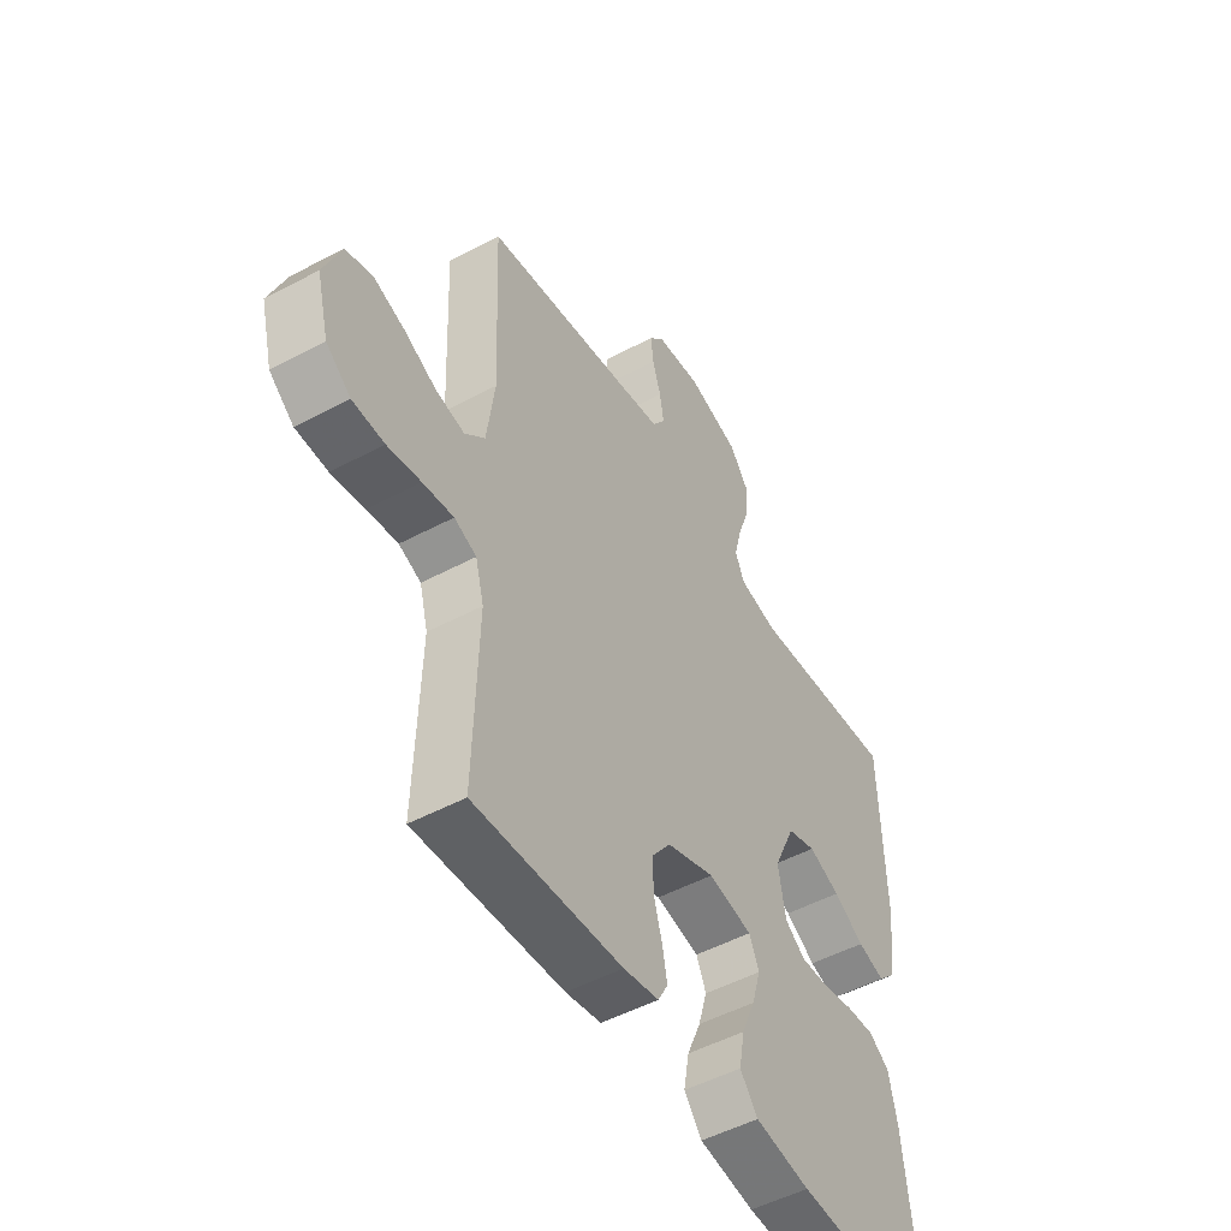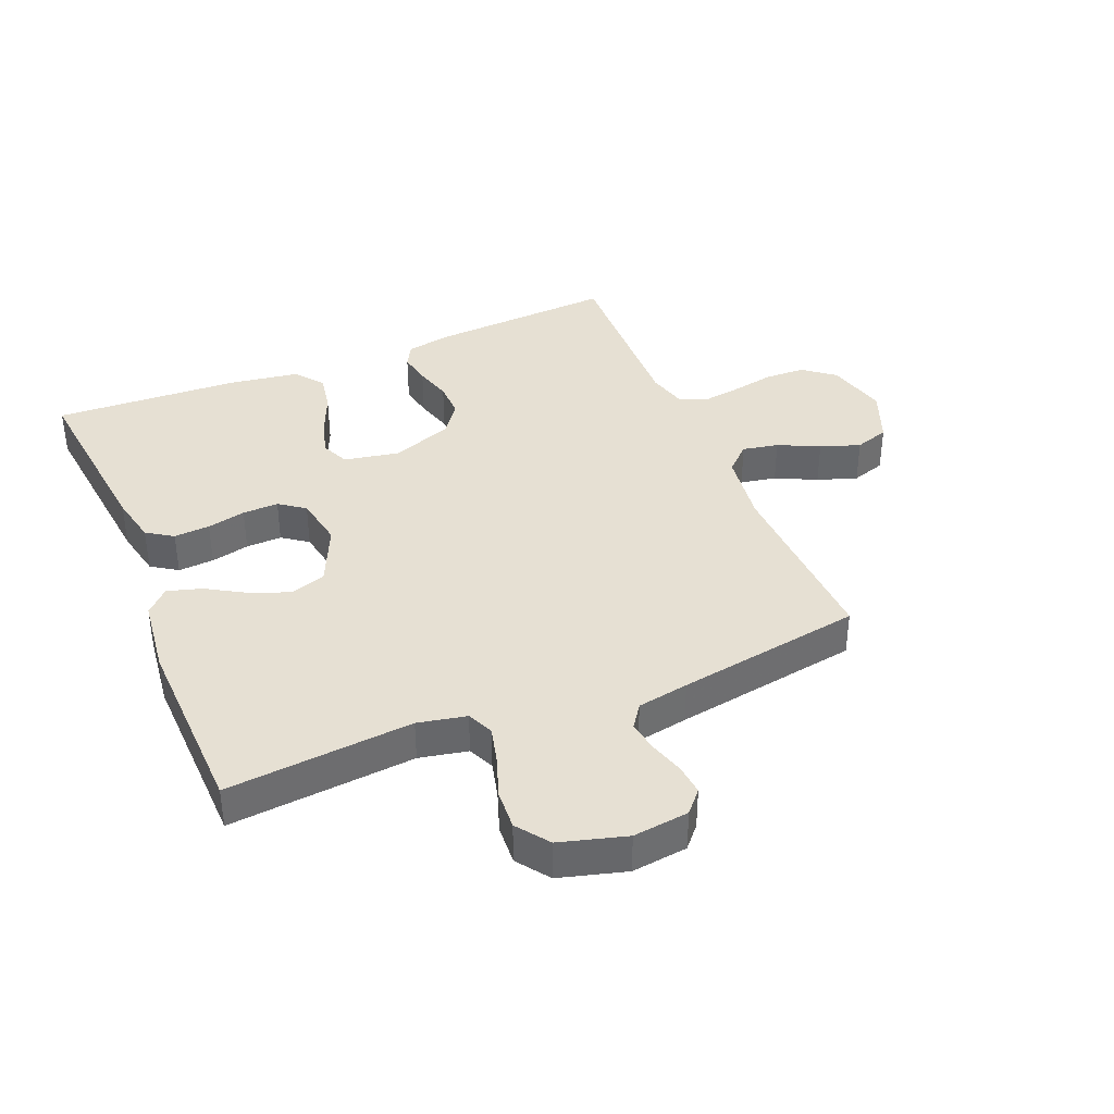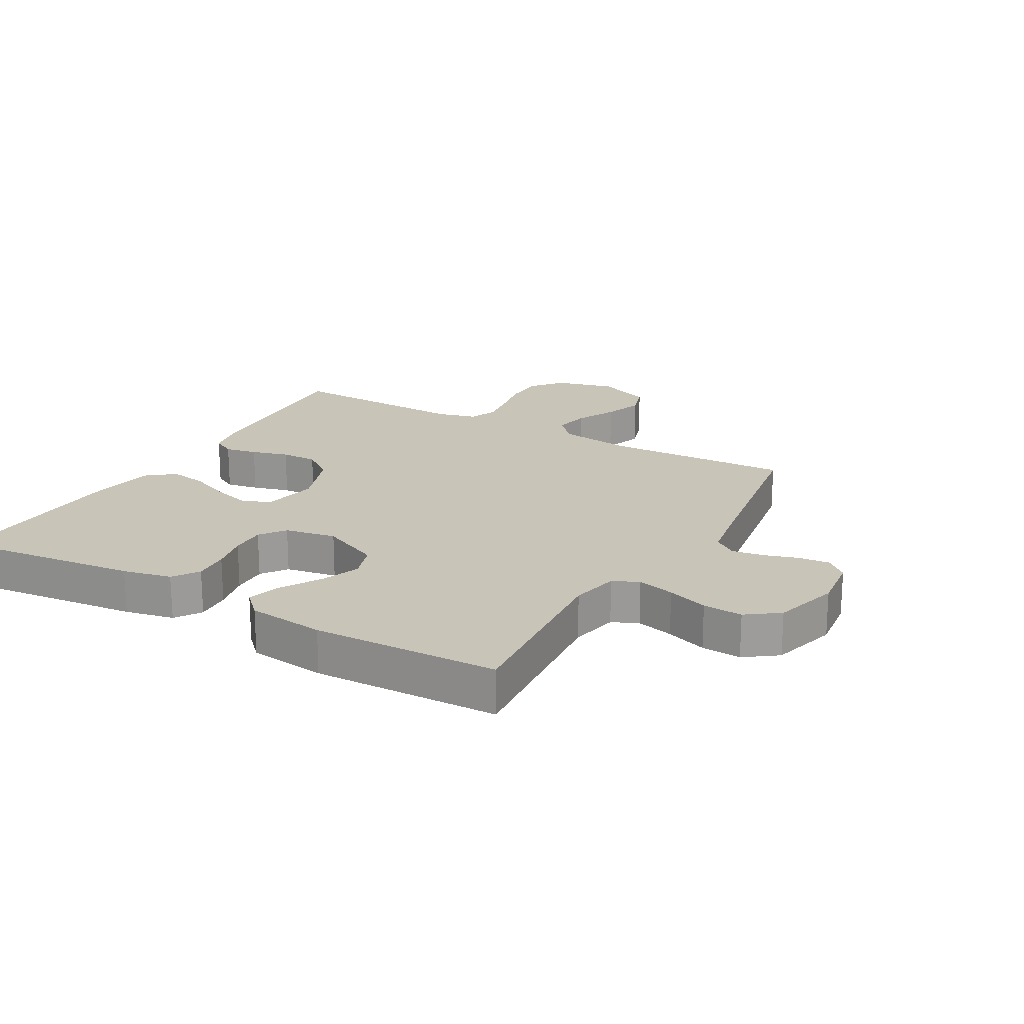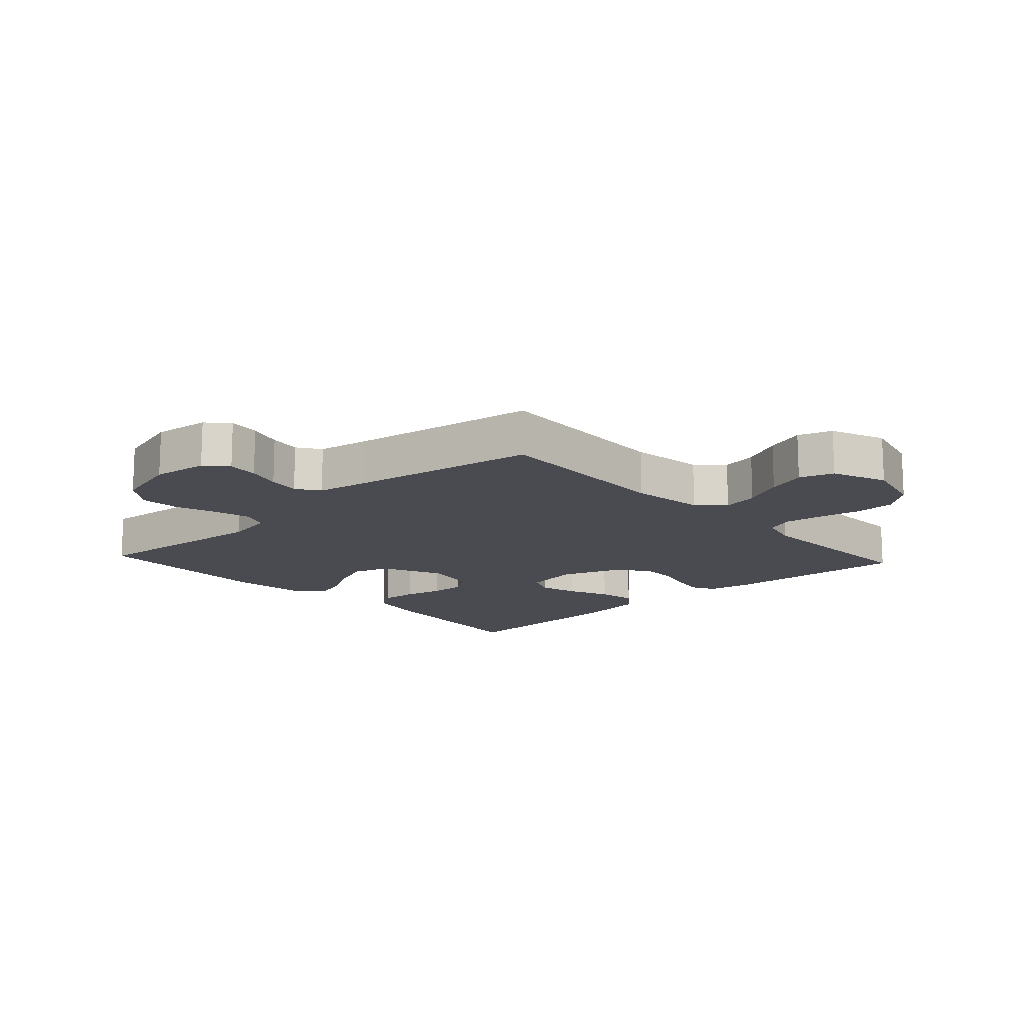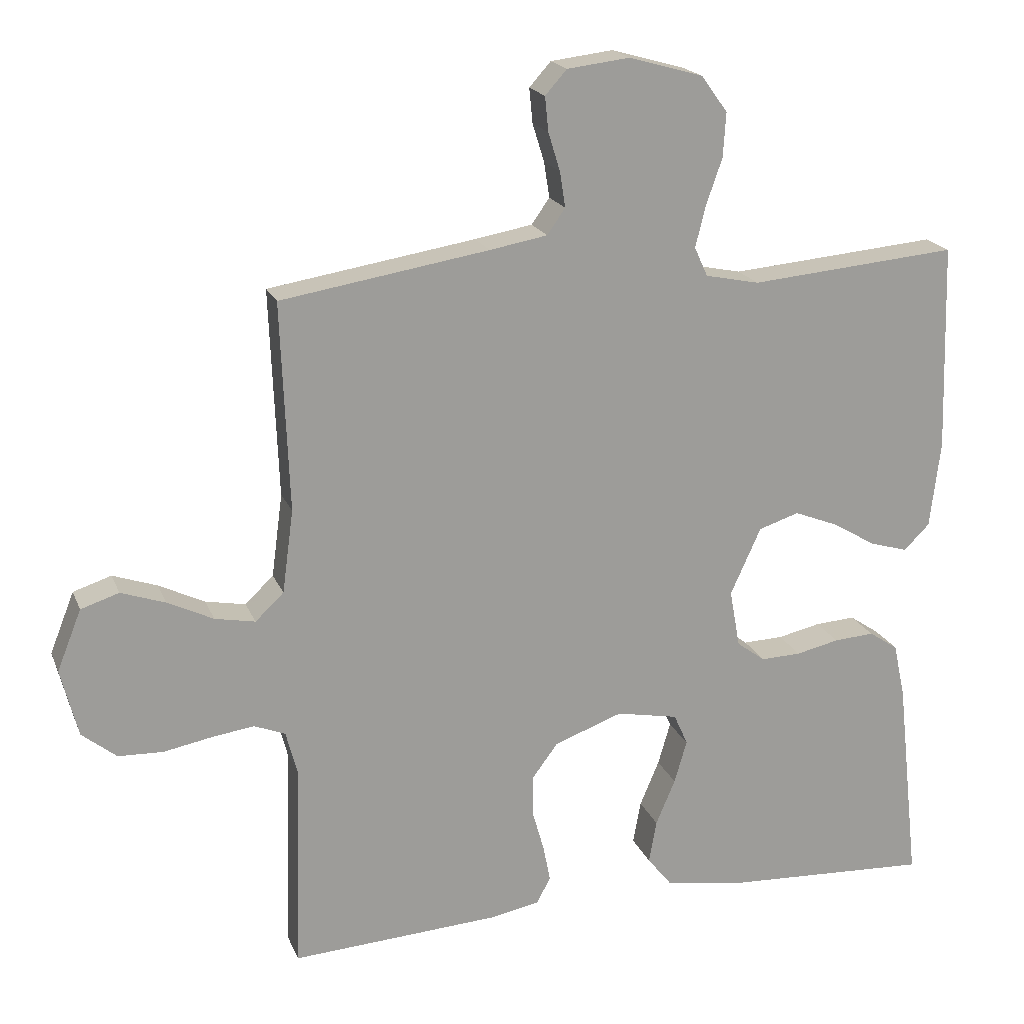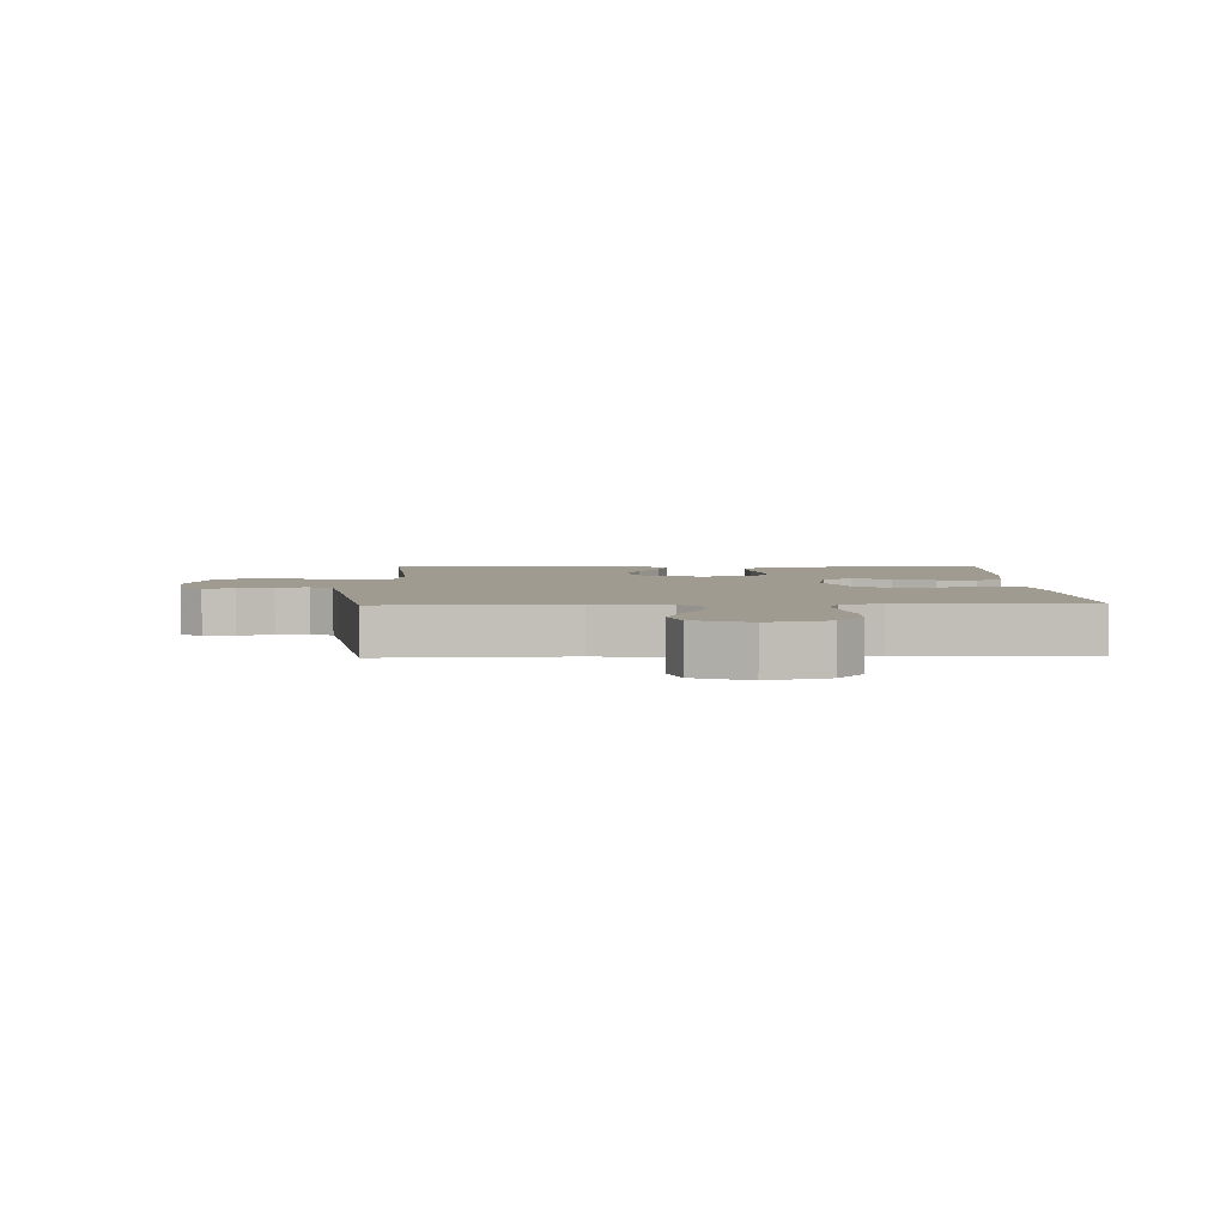
<metadata>
{"format":"obj","ext":"obj","renderer":"f3d","projection":"perspective","resolution":1024,"background":"white","views":[{"elev":-50.2,"azim":120.4,"up":"+Z"},{"elev":38.3,"azim":-22.5,"up":"+Y"},{"elev":20.1,"azim":-60.3,"up":"+Y"},{"elev":-14.4,"azim":42.6,"up":"+Y"},{"elev":19.2,"azim":162.5,"up":"+Z"},{"elev":4.0,"azim":88.0,"up":"+Y"}]}
</metadata>
<code>
v -0.5 0.07 -0.5
v -0.467 0.07 -0.2
v -0.45 0.07 -0.121
v -0.408 0.07 -0.093
v -0.35 0.07 -0.097
v -0.288 0.07 -0.111
v -0.23 0.07 -0.113
v -0.189 0.07 -0.083
v -0.174 0.07 0
v -0.218 0.07 0.097
v -0.276 0.07 0.116
v -0.34 0.07 0.091
v -0.402 0.07 0.054
v -0.457 0.07 0.038
v -0.494 0.07 0.075
v -0.509 0.07 0.2
v -0.5 0.07 0.5
v -0.2 0.07 0.473
v -0.122 0.07 0.489
v -0.103 0.07 0.531
v -0.118 0.07 0.591
v -0.141 0.07 0.657
v -0.145 0.07 0.721
v -0.107 0.07 0.773
v 0 0.07 0.803
v 0.09 0.07 0.792
v 0.121 0.07 0.757
v 0.116 0.07 0.707
v 0.099 0.07 0.652
v 0.091 0.07 0.601
v 0.117 0.07 0.564
v 0.2 0.07 0.549
v 0.5 0.07 0.5
v 0.488 0.07 0.2
v 0.504 0.07 0.08
v 0.545 0.07 0.041
v 0.603 0.07 0.052
v 0.669 0.07 0.084
v 0.733 0.07 0.106
v 0.788 0.07 0.088
v 0.823 0.07 0
v 0.798 0.07 -0.098
v 0.748 0.07 -0.138
v 0.683 0.07 -0.14
v 0.615 0.07 -0.127
v 0.553 0.07 -0.118
v 0.508 0.07 -0.136
v 0.491 0.07 -0.2
v 0.5 0.07 -0.5
v 0.2 0.07 -0.481
v 0.128 0.07 -0.467
v 0.108 0.07 -0.43
v 0.118 0.07 -0.378
v 0.135 0.07 -0.318
v 0.136 0.07 -0.259
v 0.098 0.07 -0.208
v 0 0.07 -0.172
v -0.089 0.07 -0.189
v -0.109 0.07 -0.234
v -0.091 0.07 -0.296
v -0.063 0.07 -0.362
v -0.052 0.07 -0.424
v -0.088 0.07 -0.469
v -0.2 0.07 -0.486
v -0.5 0 -0.5
v -0.467 0 -0.2
v -0.45 0 -0.121
v -0.408 0 -0.093
v -0.35 0 -0.097
v -0.288 0 -0.111
v -0.23 0 -0.113
v -0.189 0 -0.083
v -0.174 0 0
v -0.218 0 0.097
v -0.276 0 0.116
v -0.34 0 0.091
v -0.402 0 0.054
v -0.457 0 0.038
v -0.494 0 0.075
v -0.509 0 0.2
v -0.5 0 0.5
v -0.2 0 0.473
v -0.122 0 0.489
v -0.103 0 0.531
v -0.118 0 0.591
v -0.141 0 0.657
v -0.145 0 0.721
v -0.107 0 0.773
v 0 0 0.803
v 0.09 0 0.792
v 0.121 0 0.757
v 0.116 0 0.707
v 0.099 0 0.652
v 0.091 0 0.601
v 0.117 0 0.564
v 0.2 0 0.549
v 0.5 0 0.5
v 0.488 0 0.2
v 0.504 0 0.08
v 0.545 0 0.041
v 0.603 0 0.052
v 0.669 0 0.084
v 0.733 0 0.106
v 0.788 0 0.088
v 0.823 0 0
v 0.798 0 -0.098
v 0.748 0 -0.138
v 0.683 0 -0.14
v 0.615 0 -0.127
v 0.553 0 -0.118
v 0.508 0 -0.136
v 0.491 0 -0.2
v 0.5 0 -0.5
v 0.2 0 -0.481
v 0.128 0 -0.467
v 0.108 0 -0.43
v 0.118 0 -0.378
v 0.135 0 -0.318
v 0.136 0 -0.259
v 0.098 0 -0.208
v 0 0 -0.172
v -0.089 0 -0.189
v -0.109 0 -0.234
v -0.091 0 -0.296
v -0.063 0 -0.362
v -0.052 0 -0.424
v -0.088 0 -0.469
v -0.2 0 -0.486
f 60 61 62 63
f 59 60 63 64
f 51 52 53 54
f 49 50 51 54
f 48 49 54 55
f 47 48 55 56
f 42 43 44 45
f 42 45 46
f 41 42 46
f 37 38 39 40
f 37 40 41 46
f 32 33 34
f 31 32 34 35
f 26 27 28 29
f 26 29 30
f 25 26 30
f 24 25 30
f 21 22 23 24
f 20 21 24 30
f 19 20 30 31
f 15 16 17 18
f 15 18 19
f 12 13 14 15
f 11 12 15 19
f 10 11 19 31
f 3 4 5 6
f 3 6 7
f 2 3 7
f 59 64 1 2
f 58 59 2 7
f 57 58 7 8
f 56 57 8 9
f 36 37 46 47
f 35 36 47 56
f 31 35 56
f 9 10 31 56
f 127 126 125 124
f 128 127 124 123
f 118 117 116 115
f 118 115 114 113
f 119 118 113 112
f 120 119 112 111
f 109 108 107 106
f 110 109 106
f 110 106 105
f 104 103 102 101
f 110 105 104 101
f 98 97 96
f 99 98 96 95
f 93 92 91 90
f 94 93 90
f 94 90 89
f 94 89 88
f 88 87 86 85
f 94 88 85 84
f 95 94 84 83
f 82 81 80 79
f 83 82 79
f 79 78 77 76
f 83 79 76 75
f 95 83 75 74
f 70 69 68 67
f 71 70 67
f 71 67 66
f 66 65 128 123
f 71 66 123 122
f 72 71 122 121
f 73 72 121 120
f 111 110 101 100
f 120 111 100 99
f 120 99 95
f 120 95 74 73
f 1 65 66 2
f 2 66 67 3
f 3 67 68 4
f 4 68 69 5
f 5 69 70 6
f 6 70 71 7
f 7 71 72 8
f 8 72 73 9
f 9 73 74 10
f 10 74 75 11
f 11 75 76 12
f 12 76 77 13
f 13 77 78 14
f 14 78 79 15
f 15 79 80 16
f 16 80 81 17
f 17 81 82 18
f 18 82 83 19
f 19 83 84 20
f 20 84 85 21
f 21 85 86 22
f 22 86 87 23
f 23 87 88 24
f 24 88 89 25
f 25 89 90 26
f 26 90 91 27
f 27 91 92 28
f 28 92 93 29
f 29 93 94 30
f 30 94 95 31
f 31 95 96 32
f 32 96 97 33
f 33 97 98 34
f 34 98 99 35
f 35 99 100 36
f 36 100 101 37
f 37 101 102 38
f 38 102 103 39
f 39 103 104 40
f 40 104 105 41
f 41 105 106 42
f 42 106 107 43
f 43 107 108 44
f 44 108 109 45
f 45 109 110 46
f 46 110 111 47
f 47 111 112 48
f 48 112 113 49
f 49 113 114 50
f 50 114 115 51
f 51 115 116 52
f 52 116 117 53
f 53 117 118 54
f 54 118 119 55
f 55 119 120 56
f 56 120 121 57
f 57 121 122 58
f 58 122 123 59
f 59 123 124 60
f 60 124 125 61
f 61 125 126 62
f 62 126 127 63
f 63 127 128 64
f 64 128 65 1

</code>
